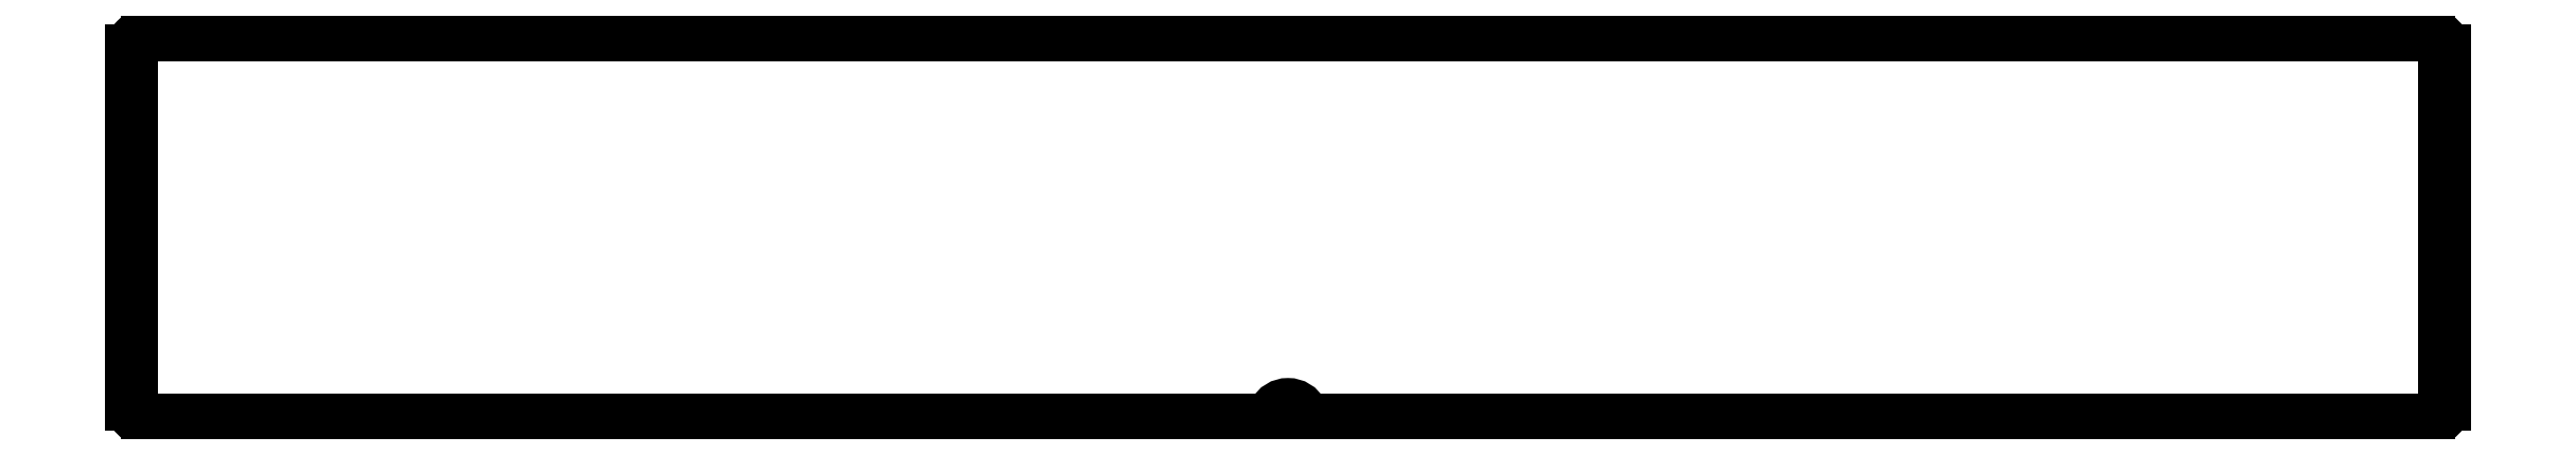
<metadata>
{"format":"dxf","ext":"dxf","renderer":"ezdxf+matplotlib","layout":"modelspace","background":"white","min_lineweight":24,"dpi":150}
</metadata>
<code>
0
SECTION
2
ENTITIES
0
LINE
8
0
10
760
20
568.6
30
0
11
738.3
21
568.6
31
0
0
ARC
8
0
10
738.3
20
568.9
30
0
40
0.25
50
207
51
270
0
ARC
8
0
10
737.8
20
568.6
30
0
40
0.3
50
27.04
51
153
0
ARC
8
0
10
737.3
20
568.9
30
0
40
0.25
50
270
51
333
0
LINE
8
0
10
737.3
20
568.6
30
0
11
715.6
21
568.6
31
0
0
ARC
8
0
10
715.6
20
568.9
30
0
40
0.3
50
180
51
270
0
LINE
8
0
10
715.3
20
568.9
30
0
11
715.3
21
575.8
31
0
0
ARC
8
0
10
715.6
20
575.8
30
0
40
0.3
50
90
51
180
0
LINE
8
0
10
715.6
20
576.1
30
0
11
760
21
576.1
31
0
0
ARC
8
0
10
760
20
575.8
30
0
40
0.3
50
0
51
90
0
LINE
8
0
10
760.3
20
575.8
30
0
11
760.3
21
568.9
31
0
0
ARC
8
0
10
760
20
568.9
30
0
40
0.3
50
270
51
0
0
ENDSEC
0
EOF

</code>
